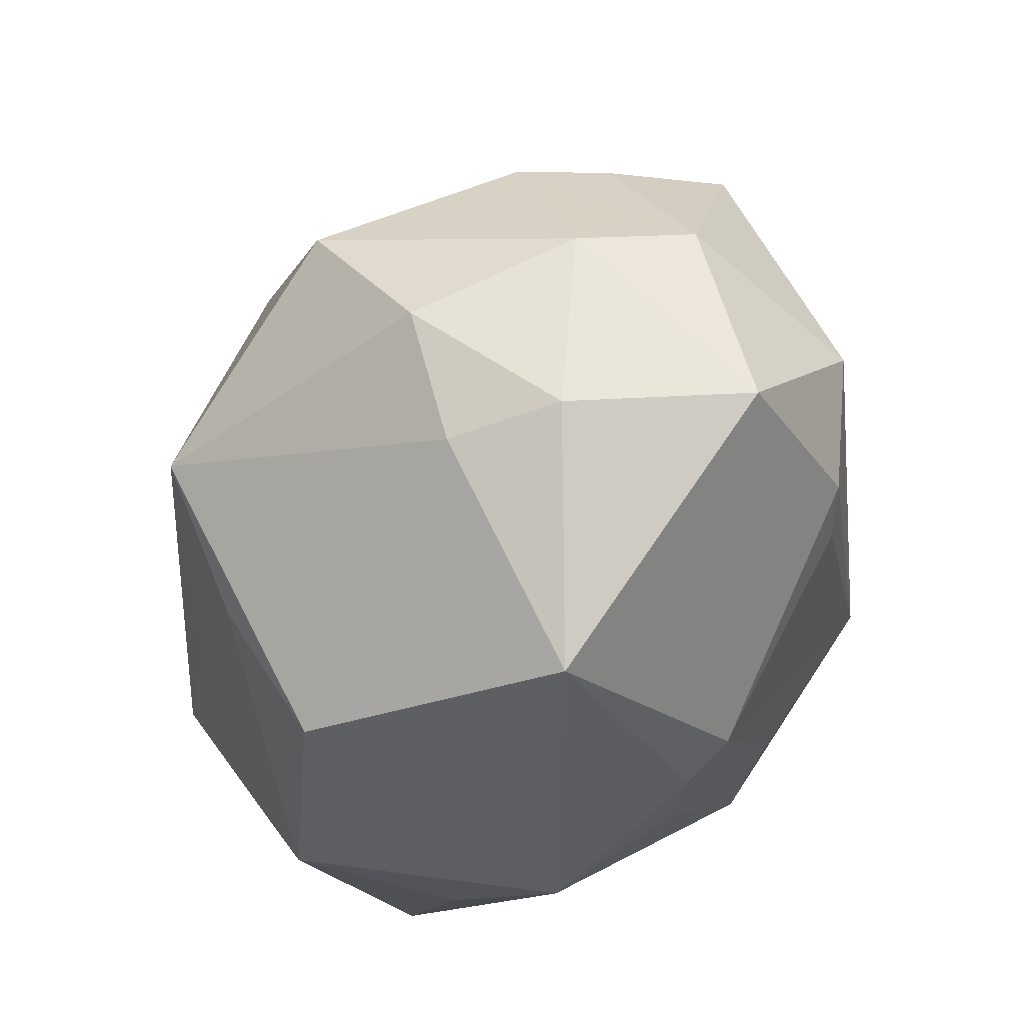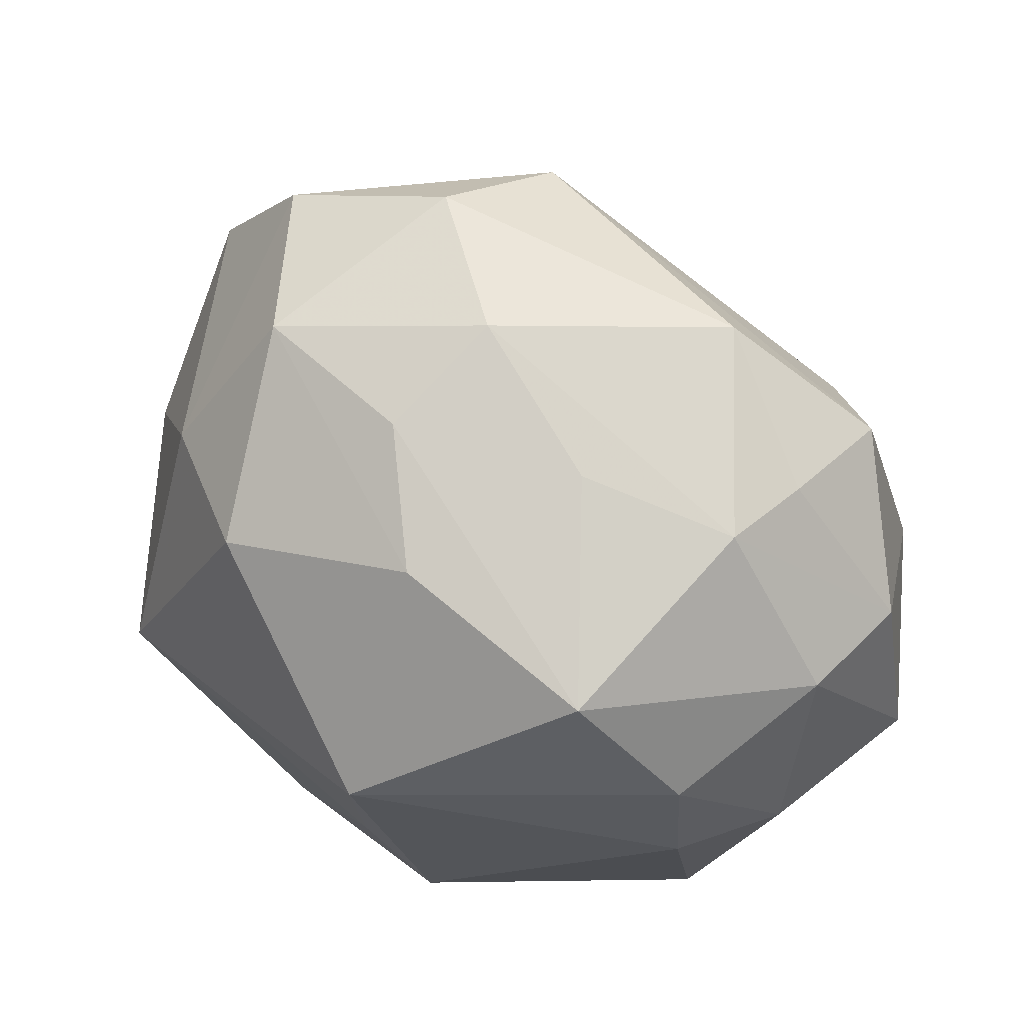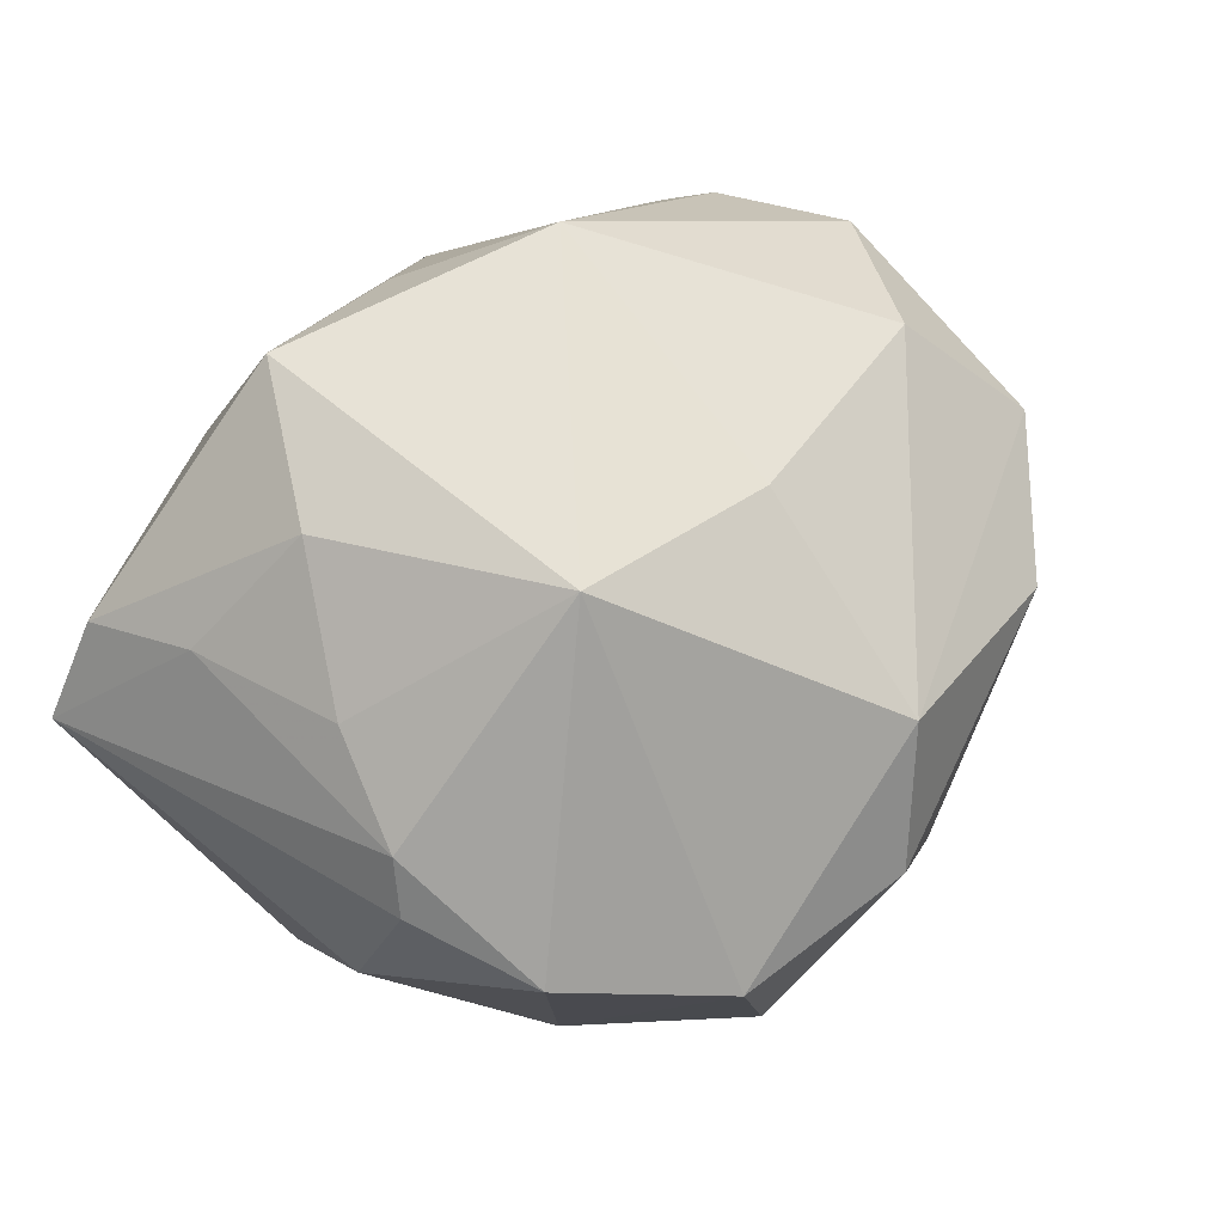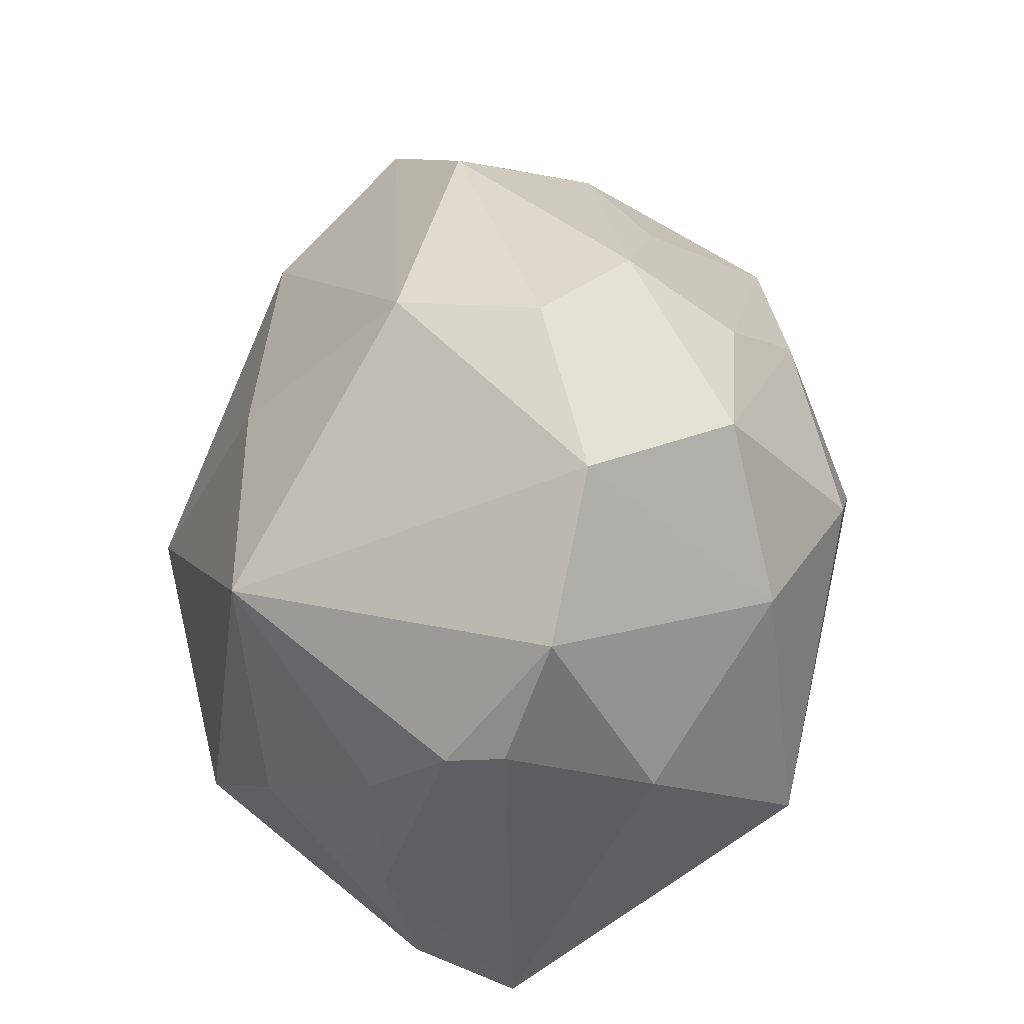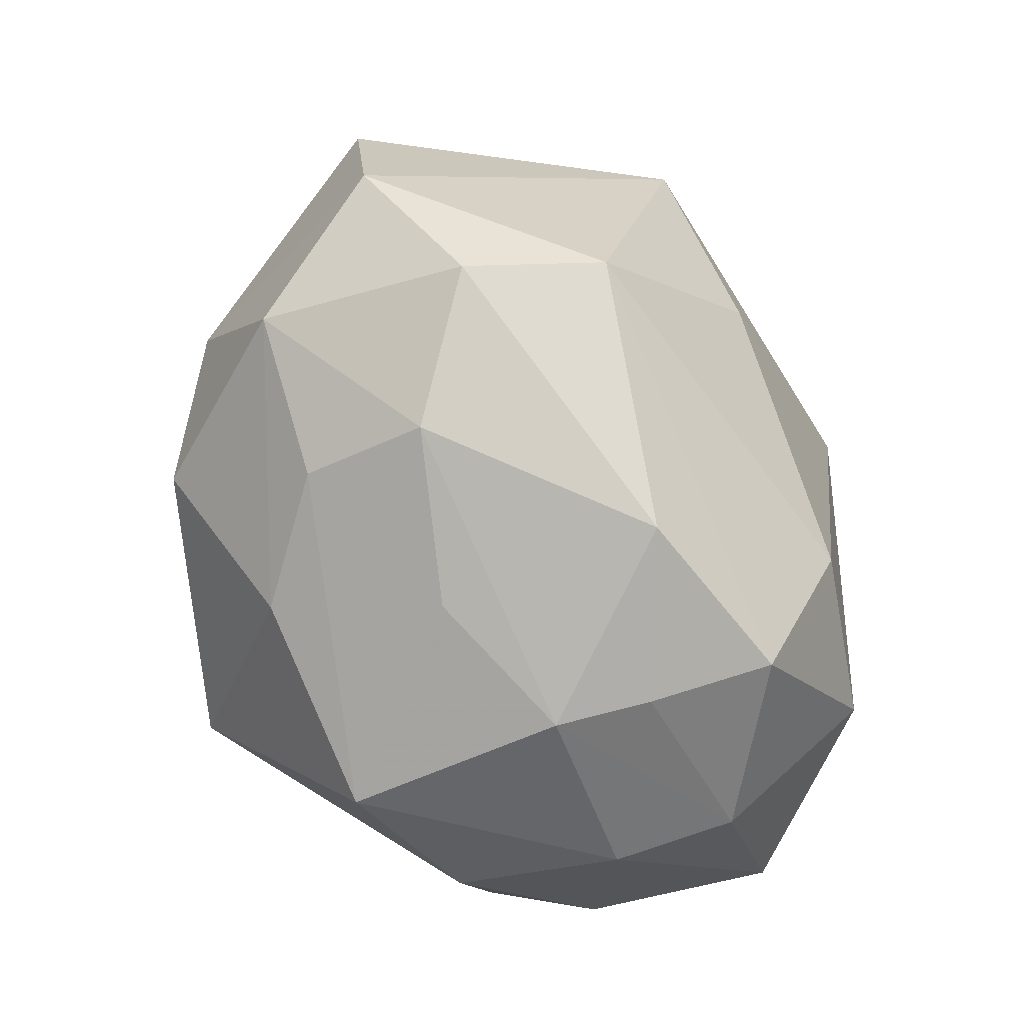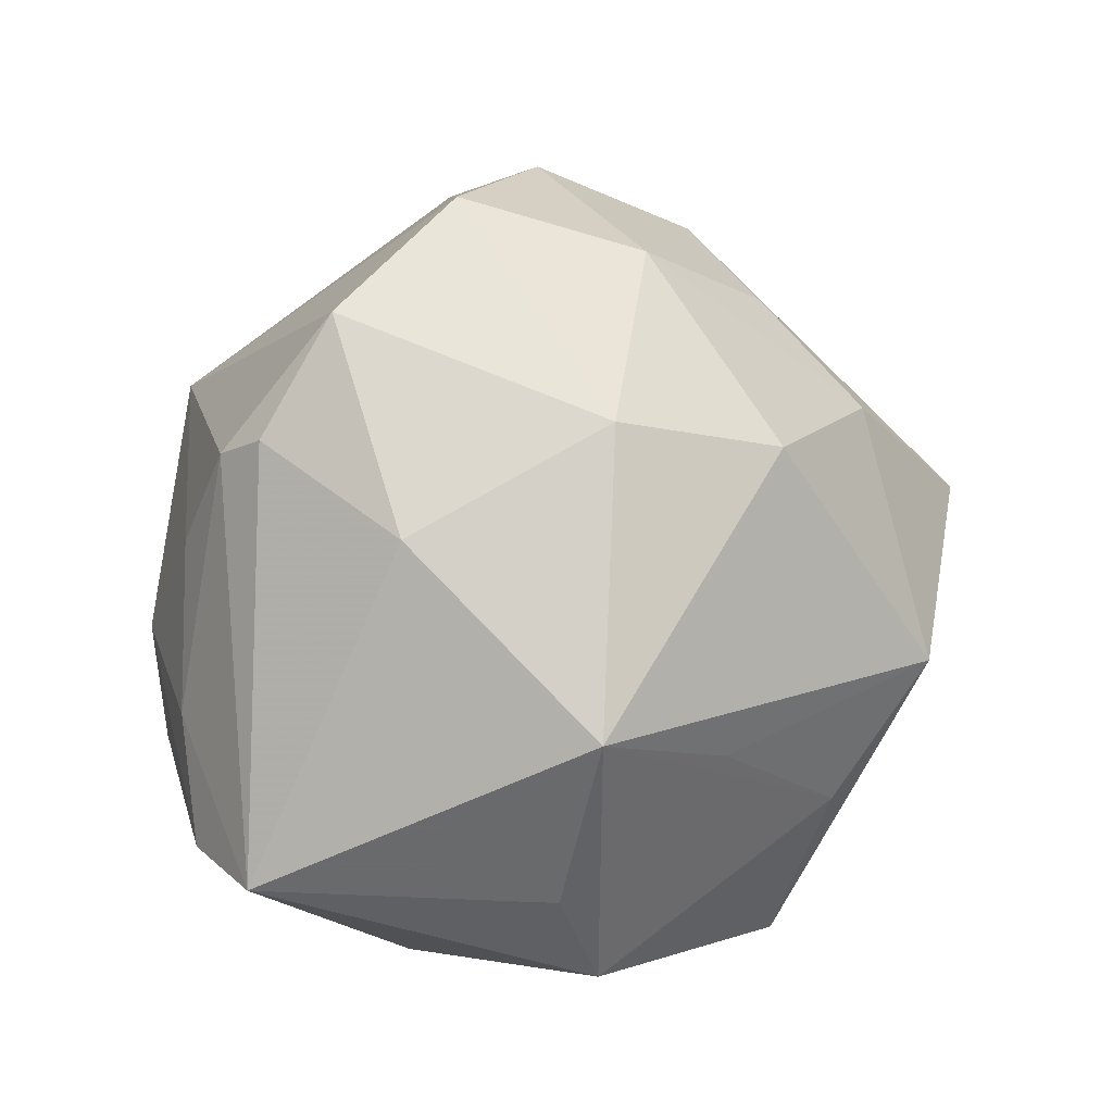
<metadata>
{"format":"obj","ext":"obj","renderer":"f3d","projection":"perspective","resolution":1024,"background":"white","views":[{"elev":-37.5,"azim":-106.8,"up":"+Y"},{"elev":37.2,"azim":-144.2,"up":"+Y"},{"elev":41.9,"azim":131.2,"up":"+Z"},{"elev":50.7,"azim":88.5,"up":"+Y"},{"elev":59.3,"azim":-112.9,"up":"+Y"},{"elev":4.9,"azim":127.6,"up":"+Y"}]}
</metadata>
<code>
v -0.005868 -0.03182 -0.02175
v -0.03543 0.001403 0.02368
v -0.04187 0.003731 -0.005895
v -0.02871 0.00945 -0.0279
v 0.0343 0.02664 -0.00242
v -0.01986 0.02483 -0.01487
v -0.008417 -0.005243 -0.03726
v 0.005294 0.04041 -0.002272
v -0.03329 0.01993 -0.008958
v 0.01227 -0.03463 0.008918
v 0.03677 0.007481 -0.01233
v 0.0218 0.0196 0.02755
v 0.001583 0.02171 0.02663
v -0.02679 -0.03464 -0.00263
v -0.006474 0.0347 -0.01142
v -0.002826 -0.004483 0.03772
v 0.04162 -0.02333 0.00126
v 0.02872 -0.00957 -0.02749
v 0.02939 -0.002996 0.02546
v 0.01568 -0.03318 -0.0173
v 0.0381 0.01422 0.007464
v -0.009886 0.01777 -0.02903
v -0.04326 -0.01221 0.0108
v 0.02345 -0.02489 -0.01884
v 0.005236 -0.01672 0.03051
v 0.02263 0.01728 -0.02424
v 0.003483 -0.02884 0.01844
v 0.02098 -0.0322 0.0005893
v -0.02411 -0.01134 0.02607
v -0.03939 -0.01437 -0.006704
v -0.03533 -0.003655 -0.01996
v -0.03488 0.02084 3.472e-05
v 0.01318 -0.01217 -0.02939
v -0.01037 -0.02808 0.01942
v 0.03534 0.006049 0.01473
v -0.02377 0.03233 0.005138
v 0.03668 -0.009584 0.0141
v -0.006273 -0.0308 0.0167
v -0.03003 -0.01013 0.02442
v 0.03892 0.01556 0.001933
v -0.02516 0.01521 0.02453
v -0.03608 0.02152 0.01199
v -0.003032 0.02784 -0.02189
v 0.02174 0.03685 -0.006048
v -0.03295 -0.01584 -0.01561
v 0.02081 -0.0152 0.03231
v 0.03792 -0.0212 0.01115
v -0.003909 -0.01828 -0.02971
v -0.01396 -0.03405 -0.008135
v 0.01273 0.03198 -0.0203
v 0.009487 0.01489 -0.03275
v -0.04344 0.006003 0.00559
v 0.001933 0.0381 0.01122
f 10 14 20
f 22 51 7
f 7 51 18
f 18 26 11
f 51 26 18
f 10 47 46
f 10 20 28
f 30 14 23
f 23 3 30
f 30 3 31
f 23 14 34
f 9 32 36
f 36 15 9
f 8 15 36
f 4 3 9
f 31 3 4
f 7 31 4
f 4 22 7
f 43 4 15
f 22 4 43
f 48 1 7
f 20 1 48
f 48 18 20
f 49 20 14
f 14 1 49
f 49 1 20
f 17 28 20
f 17 47 10
f 10 28 17
f 17 18 11
f 11 26 5
f 26 44 5
f 52 32 9
f 9 3 52
f 52 3 23
f 14 30 45
f 45 30 31
f 45 1 14
f 45 31 7
f 7 1 45
f 16 41 2
f 2 52 23
f 25 46 16
f 16 34 25
f 25 34 46
f 38 14 10
f 38 34 14
f 46 34 38
f 9 15 6
f 6 4 9
f 15 4 6
f 50 26 51
f 50 44 26
f 51 22 50
f 22 43 50
f 8 44 50
f 50 15 8
f 50 43 15
f 7 18 33
f 33 48 7
f 18 48 33
f 20 18 24
f 24 17 20
f 18 17 24
f 8 36 53
f 53 44 8
f 41 53 42
f 42 53 36
f 42 2 41
f 52 2 42
f 42 36 32
f 32 52 42
f 16 2 39
f 23 34 39
f 39 2 23
f 10 46 27
f 27 38 10
f 46 38 27
f 19 46 47
f 13 53 41
f 13 41 16
f 29 34 16
f 16 39 29
f 29 39 34
f 37 19 47
f 35 19 37
f 37 21 35
f 47 17 37
f 17 21 37
f 40 17 11
f 40 21 17
f 11 5 40
f 5 21 40
f 12 21 5
f 12 5 44
f 44 53 12
f 12 19 35
f 35 21 12
f 53 13 12
f 12 13 16
f 16 46 12
f 46 19 12

</code>
